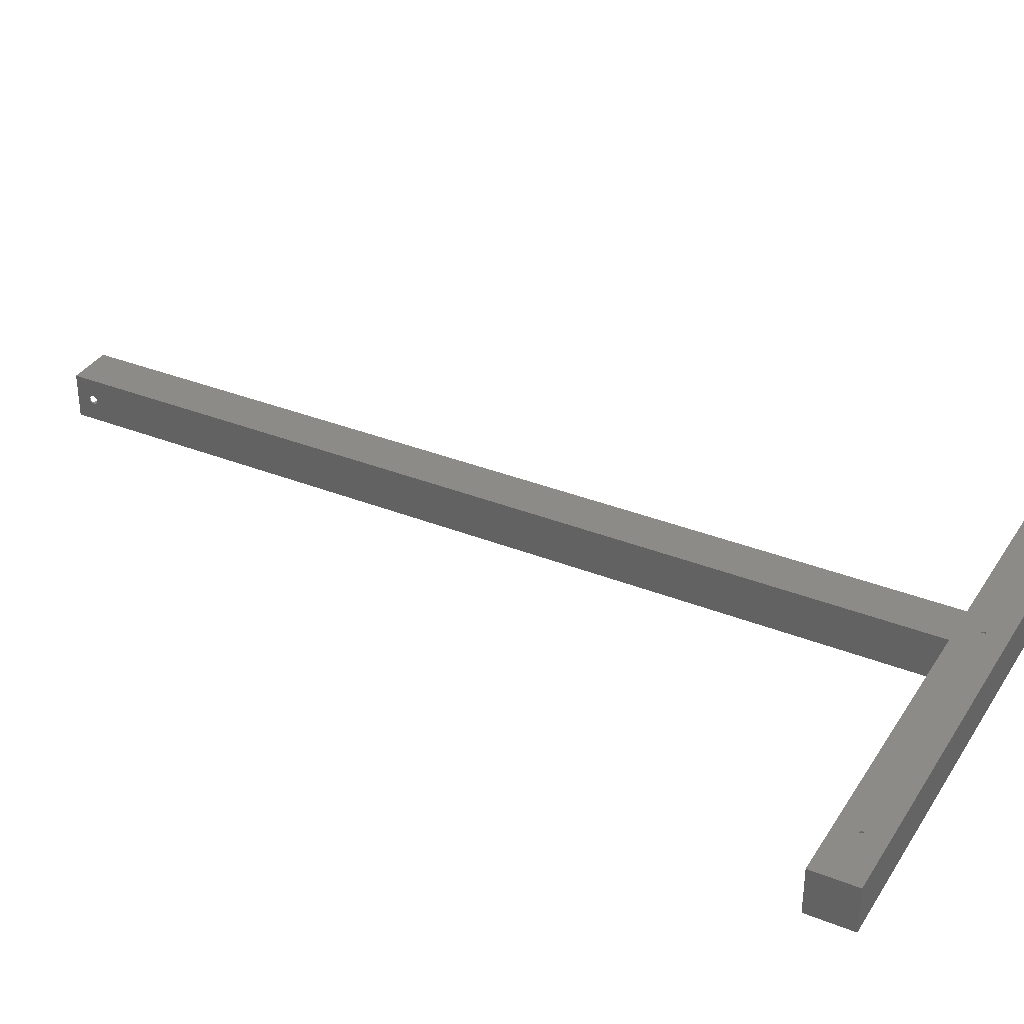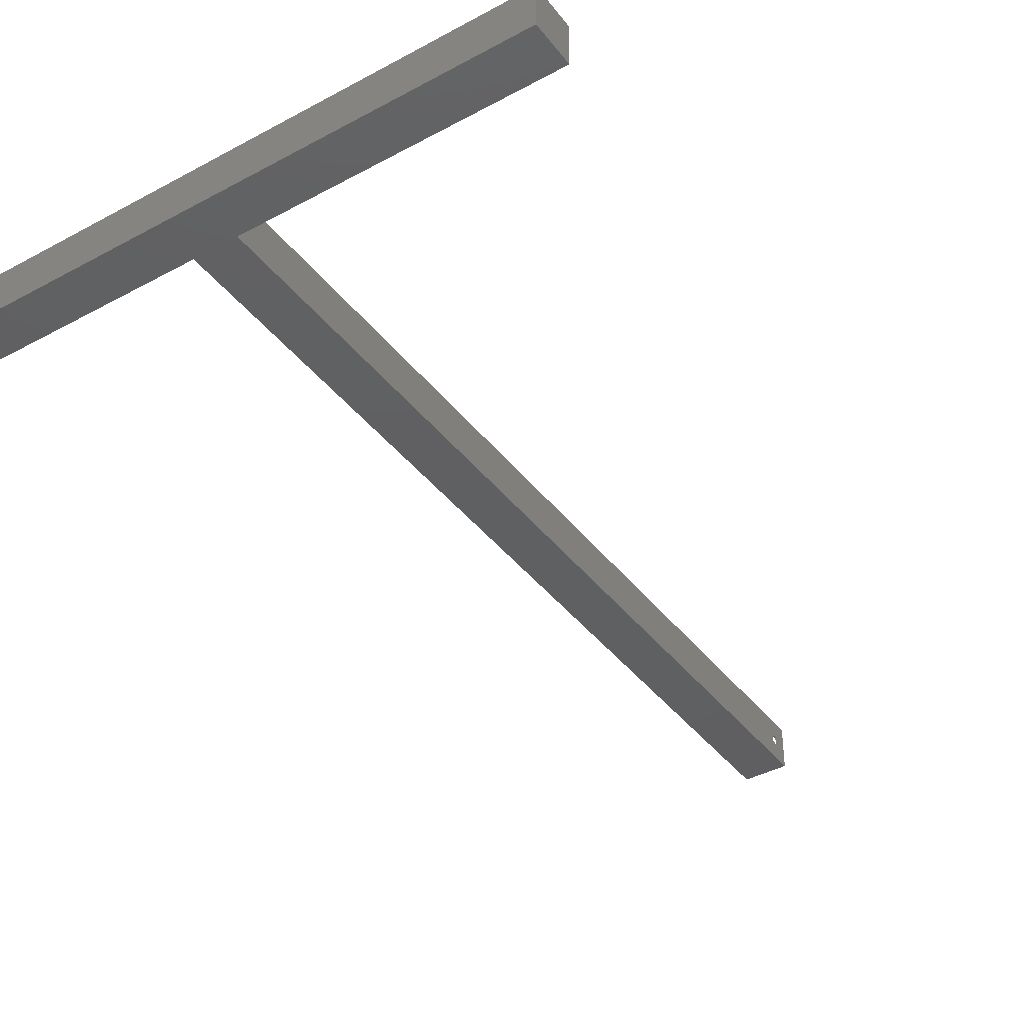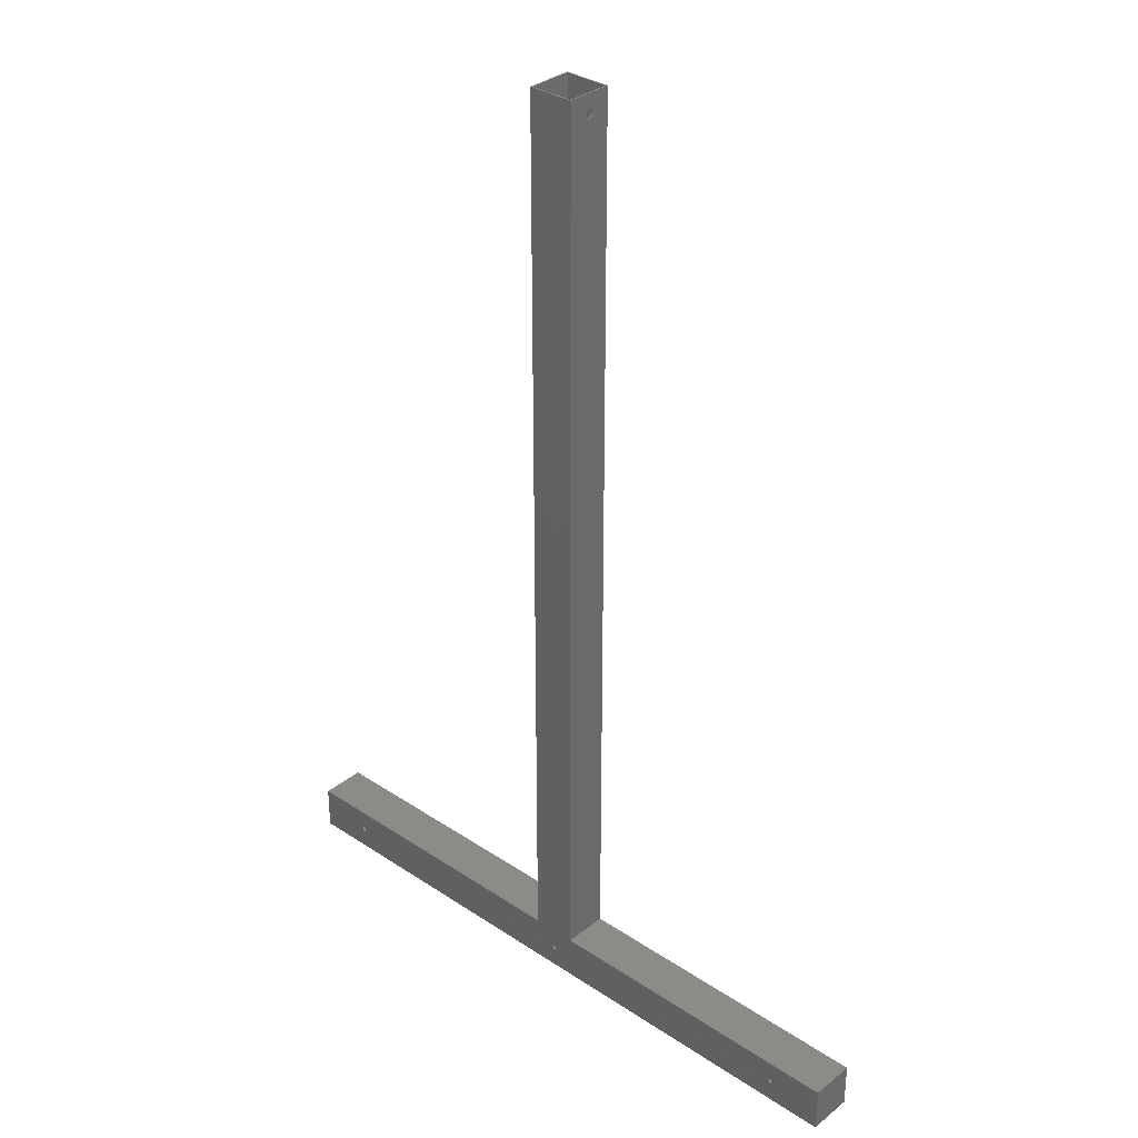
<metadata>
{"format":"stl","ext":"stl","renderer":"f3d","projection":"perspective","resolution":1024,"background":"white","views":[{"elev":34.8,"azim":-62.0,"up":"+Z"},{"elev":-40.1,"azim":33.8,"up":"+Z"},{"elev":33.0,"azim":42.5,"up":"+Y"}]}
</metadata>
<code>
# stl→obj: 392 verts, 800 faces
v 797 2100 3
v 800 2100 0
v 703 2100 3
v 700 2100 0
v 703 2100 97
v 700 2100 100
v 797 2100 97
v 800 2100 100
v 700 2069 53.42
v 700 2069 55
v 700 2069 46.58
v 700 2070 48.26
v 700 2070 50
v 700 2070 51.74
v 700 2050 50
v 700 100 0
v 700 2050 51.74
v 700 100 100
v 700 2051 53.42
v 700 2054 57.66
v 700 2052 56.43
v 700 2051 55
v 700 2050 48.26
v 700 2051 46.58
v 700 2051 45
v 700 2068 56.43
v 700 2066 57.66
v 700 2065 58.66
v 700 2063 59.4
v 700 2062 59.85
v 700 2060 60
v 700 2058 59.85
v 700 2057 59.4
v 700 2055 58.66
v 700 2052 43.57
v 700 2054 42.34
v 700 2055 41.34
v 700 2057 40.6
v 700 2058 40.15
v 700 2060 40
v 700 2062 40.15
v 700 2066 42.34
v 700 2068 43.57
v 700 2069 45
v 700 2063 40.6
v 700 2065 41.34
v 0 100 100
v 0 100 0
v 0 0 100
v 0 0 0
v 1500 0 100
v 1500 0 0
v 1500 100 100
v 1500 100 0
v 800 100 100
v 800 100 0
v 800 2069 46.58
v 800 2069 45
v 800 2069 53.42
v 800 2070 51.74
v 800 2070 50
v 800 2070 48.26
v 800 2050 50
v 800 2050 48.26
v 800 2051 46.58
v 800 2050 51.74
v 800 2051 53.42
v 800 2051 55
v 800 2068 43.57
v 800 2066 42.34
v 800 2065 41.34
v 800 2063 40.6
v 800 2062 40.15
v 800 2060 40
v 800 2054 42.34
v 800 2052 43.57
v 800 2051 45
v 800 2052 56.43
v 800 2054 57.66
v 800 2055 58.66
v 800 2057 59.4
v 800 2058 40.15
v 800 2057 40.6
v 800 2055 41.34
v 800 2058 59.85
v 800 2060 60
v 800 2062 59.85
v 800 2066 57.66
v 800 2068 56.43
v 800 2069 55
v 800 2063 59.4
v 800 2065 58.66
v 129.9 49.13 100
v 129.7 48.29 100
v 1371 47.5 100
v 1370 48.29 100
v 755 50 100
v 1380 50 100
v 1380 49.13 100
v 1380 48.29 100
v 1379 47.5 100
v 1379 46.79 100
v 1373 45.3 100
v 1372 45.67 100
v 1372 46.17 100
v 1371 46.79 100
v 1379 52.5 100
v 1380 51.71 100
v 1380 50.87 100
v 126.7 54.7 100
v 127.5 54.33 100
v 128.2 53.83 100
v 128.8 53.21 100
v 120.3 48.29 100
v 120.7 47.5 100
v 121.2 46.79 100
v 121.2 53.21 100
v 120.7 52.5 100
v 120.3 51.71 100
v 1370 49.13 100
v 1370 50 100
v 1370 50.87 100
v 1370 51.71 100
v 1371 52.5 100
v 129.3 47.5 100
v 128.8 46.79 100
v 128.2 46.17 100
v 1371 53.21 100
v 1372 53.83 100
v 1372 54.33 100
v 129.7 51.71 100
v 747.5 45.67 100
v 746.8 46.17 100
v 746.2 46.79 100
v 745.7 47.5 100
v 1378 46.17 100
v 1378 45.67 100
v 1377 45.3 100
v 127.5 45.67 100
v 126.7 45.3 100
v 125.9 45.08 100
v 125 45 100
v 124.1 45.08 100
v 123.3 45.3 100
v 122.5 45.67 100
v 121.8 46.17 100
v 120.1 49.13 100
v 120 50 100
v 120.1 50.87 100
v 121.8 53.83 100
v 122.5 54.33 100
v 123.3 54.7 100
v 124.1 54.92 100
v 125 55 100
v 125.9 54.92 100
v 748.3 54.7 100
v 749.1 54.92 100
v 750 55 100
v 750.9 54.92 100
v 1377 54.7 100
v 1378 54.33 100
v 1376 54.92 100
v 1378 53.83 100
v 1379 53.21 100
v 129.3 52.5 100
v 745.3 48.29 100
v 745.1 49.13 100
v 745 50 100
v 754.9 49.13 100
v 754.7 48.29 100
v 754.3 47.5 100
v 130 50 100
v 750 45 100
v 129.9 50.87 100
v 749.1 45.08 100
v 748.3 45.3 100
v 751.7 54.7 100
v 752.5 54.33 100
v 753.2 53.83 100
v 1373 54.7 100
v 1374 54.92 100
v 1375 55 100
v 745.1 50.87 100
v 745.3 51.71 100
v 745.7 52.5 100
v 746.2 53.21 100
v 746.8 53.83 100
v 747.5 54.33 100
v 1376 45.08 100
v 1375 45 100
v 1374 45.08 100
v 753.8 46.79 100
v 753.2 46.17 100
v 752.5 45.67 100
v 751.7 45.3 100
v 750.9 45.08 100
v 753.8 53.21 100
v 754.3 52.5 100
v 754.7 51.71 100
v 754.9 50.87 100
v 703 2069 46.58
v 703 2069 45
v 703 2069 53.42
v 703 2070 51.74
v 703 2070 50
v 703 2070 48.26
v 703 2050 50
v 703 97 97
v 703 2050 48.26
v 703 97 3
v 703 2051 46.58
v 703 2050 51.74
v 703 2051 53.42
v 703 2051 55
v 703 2068 43.57
v 703 2066 42.34
v 703 2065 41.34
v 703 2063 40.6
v 703 2062 40.15
v 703 2060 40
v 703 2054 42.34
v 703 2052 43.57
v 703 2051 45
v 703 2052 56.43
v 703 2054 57.66
v 703 2055 58.66
v 703 2057 59.4
v 703 2058 40.15
v 703 2057 40.6
v 703 2055 41.34
v 703 2058 59.85
v 703 2060 60
v 703 2062 59.85
v 703 2066 57.66
v 703 2068 56.43
v 703 2069 55
v 703 2063 59.4
v 703 2065 58.66
v 3 97 97
v 3 97 3
v 3 3 97
v 3 3 3
v 1497 3 97
v 1497 3 3
v 1497 97 97
v 1497 97 3
v 797 97 97
v 797 97 3
v 797 2069 53.42
v 797 2069 55
v 797 2069 46.58
v 797 2070 48.26
v 797 2070 50
v 797 2070 51.74
v 797 2050 50
v 797 2050 51.74
v 797 2051 53.42
v 797 2054 57.66
v 797 2052 56.43
v 797 2051 55
v 797 2050 48.26
v 797 2051 46.58
v 797 2051 45
v 797 2068 56.43
v 797 2066 57.66
v 797 2065 58.66
v 797 2063 59.4
v 797 2062 59.85
v 797 2060 60
v 797 2058 59.85
v 797 2057 59.4
v 797 2055 58.66
v 797 2052 43.57
v 797 2054 42.34
v 797 2055 41.34
v 797 2057 40.6
v 797 2058 40.15
v 797 2060 40
v 797 2062 40.15
v 797 2066 42.34
v 797 2068 43.57
v 797 2069 45
v 797 2063 40.6
v 797 2065 41.34
v 1379 47.5 97
v 1380 48.29 97
v 129.3 47.5 97
v 129.7 48.29 97
v 745 50 97
v 1370 49.13 97
v 1370 48.29 97
v 1371 52.5 97
v 1370 51.71 97
v 120.1 49.13 97
v 120 50 97
v 120.1 50.87 97
v 1379 53.21 97
v 1379 52.5 97
v 1380 51.71 97
v 126.7 45.3 97
v 127.5 45.67 97
v 128.2 46.17 97
v 128.8 46.79 97
v 129.9 49.13 97
v 130 50 97
v 121.8 53.83 97
v 121.2 53.21 97
v 120.7 52.5 97
v 120.3 51.71 97
v 1373 54.7 97
v 1372 54.33 97
v 1372 53.83 97
v 1371 53.21 97
v 754.9 49.13 97
v 755 50 97
v 120.3 48.29 97
v 120.7 47.5 97
v 121.2 46.79 97
v 1378 45.67 97
v 1378 46.17 97
v 1379 46.79 97
v 1380 49.13 97
v 1380 50 97
v 1380 50.87 97
v 1378 53.83 97
v 1378 54.33 97
v 1377 54.7 97
v 1376 54.92 97
v 1375 55 97
v 1374 54.92 97
v 754.7 48.29 97
v 129.9 50.87 97
v 129.7 51.71 97
v 129.3 52.5 97
v 1370 50.87 97
v 750 45 97
v 750.9 45.08 97
v 752.5 45.67 97
v 753.2 46.17 97
v 753.8 46.79 97
v 754.3 47.5 97
v 1370 50 97
v 751.7 54.7 97
v 750.9 54.92 97
v 750 55 97
v 749.1 54.92 97
v 748.3 54.7 97
v 747.5 54.33 97
v 746.8 53.83 97
v 746.2 53.21 97
v 745.7 52.5 97
v 745.3 51.71 97
v 745.1 50.87 97
v 128.8 53.21 97
v 128.2 53.83 97
v 127.5 54.33 97
v 124.1 54.92 97
v 123.3 54.7 97
v 122.5 54.33 97
v 751.7 45.3 97
v 754.9 50.87 97
v 754.7 51.71 97
v 754.3 52.5 97
v 1371 47.5 97
v 1371 46.79 97
v 1372 46.17 97
v 1372 45.67 97
v 1373 45.3 97
v 1374 45.08 97
v 1375 45 97
v 1376 45.08 97
v 1377 45.3 97
v 753.8 53.21 97
v 753.2 53.83 97
v 752.5 54.33 97
v 126.7 54.7 97
v 125.9 54.92 97
v 125 55 97
v 121.8 46.17 97
v 122.5 45.67 97
v 123.3 45.3 97
v 745.1 49.13 97
v 748.3 45.3 97
v 749.1 45.08 97
v 124.1 45.08 97
v 125 45 97
v 125.9 45.08 97
v 745.3 48.29 97
v 745.7 47.5 97
v 746.2 46.79 97
v 746.8 46.17 97
v 747.5 45.67 97
f 1 2 3
f 3 2 4
f 3 4 5
f 5 4 6
f 5 6 7
f 7 6 8
f 7 8 1
f 1 8 2
f 9 10 6
f 11 12 4
f 4 12 13
f 4 13 6
f 6 13 14
f 6 14 9
f 15 16 17
f 17 16 18
f 17 18 19
f 20 21 18
f 18 21 22
f 18 22 19
f 15 23 16
f 16 23 24
f 16 24 25
f 10 26 6
f 6 26 27
f 6 27 28
f 28 29 6
f 6 29 30
f 6 30 31
f 31 32 6
f 6 32 33
f 6 33 18
f 18 33 34
f 18 34 20
f 25 35 16
f 16 35 36
f 16 36 4
f 4 36 37
f 4 37 38
f 38 39 4
f 4 39 40
f 4 40 41
f 42 43 4
f 4 43 44
f 4 44 11
f 41 45 4
f 4 45 46
f 4 46 42
f 47 18 48
f 48 18 16
f 49 47 50
f 50 47 48
f 51 49 52
f 52 49 50
f 53 51 54
f 54 51 52
f 55 53 56
f 56 53 54
f 57 58 2
f 59 60 8
f 8 60 61
f 8 61 2
f 2 61 62
f 2 62 57
f 63 55 64
f 64 55 56
f 64 56 65
f 63 66 55
f 55 66 67
f 55 67 68
f 58 69 2
f 2 69 70
f 2 70 71
f 71 72 2
f 2 72 73
f 2 73 74
f 75 76 56
f 56 76 77
f 56 77 65
f 68 78 55
f 55 78 79
f 55 79 8
f 8 79 80
f 8 80 81
f 74 82 2
f 2 82 83
f 2 83 56
f 56 83 84
f 56 84 75
f 81 85 8
f 8 85 86
f 8 86 87
f 88 89 8
f 8 89 90
f 8 90 59
f 87 91 8
f 8 91 92
f 8 92 88
f 93 94 51
f 95 96 97
f 6 18 8
f 8 18 55
f 53 98 51
f 51 98 99
f 99 100 51
f 51 100 101
f 51 101 102
f 103 104 97
f 104 105 97
f 97 105 106
f 97 106 95
f 107 108 53
f 53 108 109
f 53 109 98
f 110 111 18
f 18 111 112
f 18 112 113
f 114 49 115
f 115 49 116
f 117 47 118
f 118 47 119
f 55 120 121
f 121 122 55
f 55 122 123
f 55 123 124
f 94 125 51
f 51 125 126
f 51 126 127
f 124 128 55
f 55 128 129
f 55 129 130
f 131 132 133
f 18 134 135
f 102 136 51
f 51 136 137
f 51 137 138
f 127 139 51
f 51 139 140
f 51 140 49
f 49 140 141
f 141 142 49
f 49 142 143
f 49 143 144
f 144 145 49
f 49 145 146
f 49 146 116
f 114 147 49
f 49 147 148
f 49 148 47
f 47 148 149
f 47 149 119
f 117 150 47
f 47 150 151
f 47 151 152
f 152 153 47
f 47 153 154
f 47 154 18
f 18 154 155
f 18 155 110
f 156 157 55
f 55 157 158
f 55 158 159
f 160 161 53
f 160 53 162
f 161 163 53
f 53 163 164
f 53 164 107
f 113 165 18
f 18 165 131
f 18 131 134
f 134 131 133
f 135 166 18
f 18 166 167
f 18 167 168
f 97 169 51
f 51 169 170
f 51 170 171
f 93 51 172
f 172 51 173
f 172 173 174
f 174 173 175
f 174 175 131
f 131 175 176
f 131 176 132
f 159 177 55
f 55 177 178
f 55 178 179
f 130 180 55
f 55 180 181
f 55 181 53
f 53 181 182
f 53 182 162
f 168 183 18
f 18 183 184
f 18 184 185
f 185 186 18
f 18 186 187
f 18 187 55
f 55 187 188
f 55 188 156
f 138 189 51
f 51 189 190
f 51 190 97
f 97 190 191
f 97 191 103
f 171 192 51
f 51 192 193
f 51 193 194
f 194 195 51
f 51 195 196
f 51 196 173
f 179 197 55
f 55 197 198
f 55 198 120
f 120 198 199
f 120 199 96
f 96 199 200
f 96 200 97
f 56 54 52
f 50 48 16
f 4 2 16
f 16 2 56
f 16 56 50
f 50 56 52
f 201 202 3
f 203 204 5
f 5 204 205
f 5 205 3
f 3 205 206
f 3 206 201
f 207 208 209
f 209 208 210
f 209 210 211
f 207 212 208
f 208 212 213
f 208 213 214
f 202 215 3
f 3 215 216
f 3 216 217
f 217 218 3
f 3 218 219
f 3 219 220
f 221 222 210
f 210 222 223
f 210 223 211
f 214 224 208
f 208 224 225
f 208 225 5
f 5 225 226
f 5 226 227
f 220 228 3
f 3 228 229
f 3 229 210
f 210 229 230
f 210 230 221
f 227 231 5
f 5 231 232
f 5 232 233
f 234 235 5
f 5 235 236
f 5 236 203
f 233 237 5
f 5 237 238
f 5 238 234
f 208 239 210
f 210 239 240
f 239 241 240
f 240 241 242
f 241 243 242
f 242 243 244
f 243 245 244
f 244 245 246
f 245 247 246
f 246 247 248
f 249 250 7
f 251 252 1
f 1 252 253
f 1 253 7
f 7 253 254
f 7 254 249
f 255 248 256
f 256 248 247
f 256 247 257
f 258 259 247
f 247 259 260
f 247 260 257
f 255 261 248
f 248 261 262
f 248 262 263
f 250 264 7
f 7 264 265
f 7 265 266
f 266 267 7
f 7 267 268
f 7 268 269
f 269 270 7
f 7 270 271
f 7 271 247
f 247 271 272
f 247 272 258
f 263 273 248
f 248 273 274
f 248 274 1
f 1 274 275
f 1 275 276
f 276 277 1
f 1 277 278
f 1 278 279
f 280 281 1
f 1 281 282
f 1 282 251
f 279 283 1
f 1 283 284
f 1 284 280
f 285 286 243
f 287 288 289
f 7 247 5
f 5 247 208
f 290 291 241
f 292 293 247
f 294 241 295
f 295 241 239
f 295 239 296
f 297 245 298
f 298 245 299
f 300 301 289
f 301 302 289
f 289 302 303
f 289 303 287
f 208 304 305
f 306 307 239
f 307 308 239
f 239 308 309
f 239 309 296
f 310 311 247
f 311 312 247
f 247 312 313
f 247 313 292
f 314 315 247
f 294 316 241
f 241 316 317
f 241 317 318
f 319 320 243
f 243 320 321
f 243 321 285
f 286 322 243
f 243 322 323
f 243 323 245
f 245 323 324
f 245 324 299
f 297 325 245
f 245 325 326
f 245 326 327
f 327 328 245
f 245 328 329
f 245 329 247
f 247 329 330
f 247 330 310
f 314 247 331
f 305 332 208
f 208 332 333
f 208 333 334
f 335 336 337
f 338 339 293
f 293 339 340
f 293 340 247
f 247 340 341
f 247 341 331
f 290 241 342
f 343 344 208
f 208 344 345
f 208 345 346
f 346 347 208
f 208 347 348
f 208 348 349
f 349 350 208
f 208 350 351
f 208 351 304
f 304 351 352
f 304 352 288
f 288 352 353
f 288 353 289
f 334 354 208
f 208 354 355
f 208 355 356
f 357 358 239
f 239 358 359
f 239 359 306
f 335 337 293
f 293 337 360
f 293 360 338
f 315 361 247
f 247 361 362
f 247 362 363
f 291 364 241
f 241 364 365
f 241 365 366
f 366 367 241
f 241 367 368
f 241 368 243
f 243 368 369
f 243 369 370
f 370 371 243
f 243 371 372
f 243 372 319
f 363 373 247
f 247 373 374
f 247 374 208
f 208 374 375
f 208 375 343
f 356 376 208
f 208 376 377
f 208 377 239
f 239 377 378
f 239 378 357
f 318 379 241
f 241 379 380
f 241 380 381
f 289 382 241
f 383 384 241
f 241 384 336
f 241 336 342
f 342 336 335
f 381 385 241
f 241 385 386
f 241 386 289
f 289 386 387
f 289 387 300
f 382 388 241
f 241 388 389
f 241 389 390
f 390 391 241
f 241 391 392
f 241 392 383
f 210 240 242
f 244 246 248
f 1 3 248
f 248 3 210
f 248 210 244
f 244 210 242
f 315 97 361
f 361 97 200
f 361 200 362
f 362 200 199
f 362 199 363
f 363 199 198
f 363 198 373
f 373 198 197
f 373 197 374
f 374 197 179
f 374 179 375
f 375 179 178
f 375 178 343
f 343 178 177
f 343 177 344
f 344 177 159
f 344 159 345
f 345 159 158
f 345 158 346
f 346 158 157
f 346 157 347
f 347 157 156
f 347 156 348
f 348 156 188
f 348 188 349
f 349 188 187
f 349 187 350
f 350 187 186
f 350 186 351
f 351 186 185
f 351 185 352
f 352 185 184
f 352 184 353
f 353 184 183
f 353 183 289
f 289 183 168
f 289 168 382
f 382 168 167
f 382 167 388
f 388 167 166
f 388 166 389
f 389 166 135
f 389 135 390
f 390 135 134
f 390 134 391
f 391 134 133
f 391 133 392
f 392 133 132
f 392 132 383
f 383 132 176
f 383 176 384
f 384 176 175
f 384 175 336
f 336 175 173
f 336 173 337
f 337 173 196
f 337 196 360
f 360 196 195
f 360 195 338
f 338 195 194
f 338 194 339
f 339 194 193
f 339 193 340
f 340 193 192
f 340 192 341
f 341 192 171
f 341 171 331
f 331 171 170
f 331 170 314
f 314 170 169
f 314 169 315
f 315 169 97
f 305 172 332
f 332 172 174
f 332 174 333
f 333 174 131
f 333 131 334
f 334 131 165
f 334 165 354
f 354 165 113
f 354 113 355
f 355 113 112
f 355 112 356
f 356 112 111
f 356 111 376
f 376 111 110
f 376 110 377
f 377 110 155
f 377 155 378
f 378 155 154
f 378 154 357
f 357 154 153
f 357 153 358
f 358 153 152
f 358 152 359
f 359 152 151
f 359 151 306
f 306 151 150
f 306 150 307
f 307 150 117
f 307 117 308
f 308 117 118
f 308 118 309
f 309 118 119
f 309 119 296
f 296 119 149
f 296 149 295
f 295 149 148
f 295 148 294
f 294 148 147
f 294 147 316
f 316 147 114
f 316 114 317
f 317 114 115
f 317 115 318
f 318 115 116
f 318 116 379
f 379 116 146
f 379 146 380
f 380 146 145
f 380 145 381
f 381 145 144
f 381 144 385
f 385 144 143
f 385 143 386
f 386 143 142
f 386 142 387
f 387 142 141
f 387 141 300
f 300 141 140
f 300 140 301
f 301 140 139
f 301 139 302
f 302 139 127
f 302 127 303
f 303 127 126
f 303 126 287
f 287 126 125
f 287 125 288
f 288 125 94
f 288 94 304
f 304 94 93
f 304 93 305
f 305 93 172
f 323 98 324
f 324 98 109
f 324 109 299
f 299 109 108
f 299 108 298
f 298 108 107
f 298 107 297
f 297 107 164
f 297 164 325
f 325 164 163
f 325 163 326
f 326 163 161
f 326 161 327
f 327 161 160
f 327 160 328
f 328 160 162
f 328 162 329
f 329 162 182
f 329 182 330
f 330 182 181
f 330 181 310
f 310 181 180
f 310 180 311
f 311 180 130
f 311 130 312
f 312 130 129
f 312 129 313
f 313 129 128
f 313 128 292
f 292 128 124
f 292 124 293
f 293 124 123
f 293 123 335
f 335 123 122
f 335 122 342
f 342 122 121
f 342 121 290
f 290 121 120
f 290 120 291
f 291 120 96
f 291 96 364
f 364 96 95
f 364 95 365
f 365 95 106
f 365 106 366
f 366 106 105
f 366 105 367
f 367 105 104
f 367 104 368
f 368 104 103
f 368 103 369
f 369 103 191
f 369 191 370
f 370 191 190
f 370 190 371
f 371 190 189
f 371 189 372
f 372 189 138
f 372 138 319
f 319 138 137
f 319 137 320
f 320 137 136
f 320 136 321
f 321 136 102
f 321 102 285
f 285 102 101
f 285 101 286
f 286 101 100
f 286 100 322
f 322 100 99
f 322 99 323
f 323 99 98
f 278 74 279
f 279 74 73
f 279 73 283
f 283 73 72
f 283 72 284
f 284 72 71
f 284 71 280
f 280 71 70
f 280 70 281
f 281 70 69
f 281 69 282
f 282 69 58
f 282 58 251
f 251 58 57
f 251 57 252
f 252 57 62
f 252 62 253
f 253 62 61
f 253 61 254
f 254 61 60
f 254 60 249
f 249 60 59
f 249 59 250
f 250 59 90
f 250 90 264
f 264 90 89
f 264 89 265
f 265 89 88
f 265 88 266
f 266 88 92
f 266 92 267
f 267 92 91
f 267 91 268
f 268 91 87
f 268 87 269
f 269 87 86
f 269 86 270
f 270 86 85
f 270 85 271
f 271 85 81
f 271 81 272
f 272 81 80
f 272 80 258
f 258 80 79
f 258 79 259
f 259 79 78
f 259 78 260
f 260 78 68
f 260 68 257
f 257 68 67
f 257 67 256
f 256 67 66
f 256 66 255
f 255 66 63
f 255 63 261
f 261 63 64
f 261 64 262
f 262 64 65
f 262 65 263
f 263 65 77
f 263 77 273
f 273 77 76
f 273 76 274
f 274 76 75
f 274 75 275
f 275 75 84
f 275 84 276
f 276 84 83
f 276 83 277
f 277 83 82
f 277 82 278
f 278 82 74
f 40 220 41
f 41 220 219
f 41 219 45
f 45 219 218
f 45 218 46
f 46 218 217
f 46 217 42
f 42 217 216
f 42 216 43
f 43 216 215
f 43 215 44
f 44 215 202
f 44 202 11
f 11 202 201
f 11 201 12
f 12 201 206
f 12 206 13
f 13 206 205
f 13 205 14
f 14 205 204
f 14 204 9
f 9 204 203
f 9 203 10
f 10 203 236
f 10 236 26
f 26 236 235
f 26 235 27
f 27 235 234
f 27 234 28
f 28 234 238
f 28 238 29
f 29 238 237
f 29 237 30
f 30 237 233
f 30 233 31
f 31 233 232
f 31 232 32
f 32 232 231
f 32 231 33
f 33 231 227
f 33 227 34
f 34 227 226
f 34 226 20
f 20 226 225
f 20 225 21
f 21 225 224
f 21 224 22
f 22 224 214
f 22 214 19
f 19 214 213
f 19 213 17
f 17 213 212
f 17 212 15
f 15 212 207
f 15 207 23
f 23 207 209
f 23 209 24
f 24 209 211
f 24 211 25
f 25 211 223
f 25 223 35
f 35 223 222
f 35 222 36
f 36 222 221
f 36 221 37
f 37 221 230
f 37 230 38
f 38 230 229
f 38 229 39
f 39 229 228
f 39 228 40
f 40 228 220

</code>
